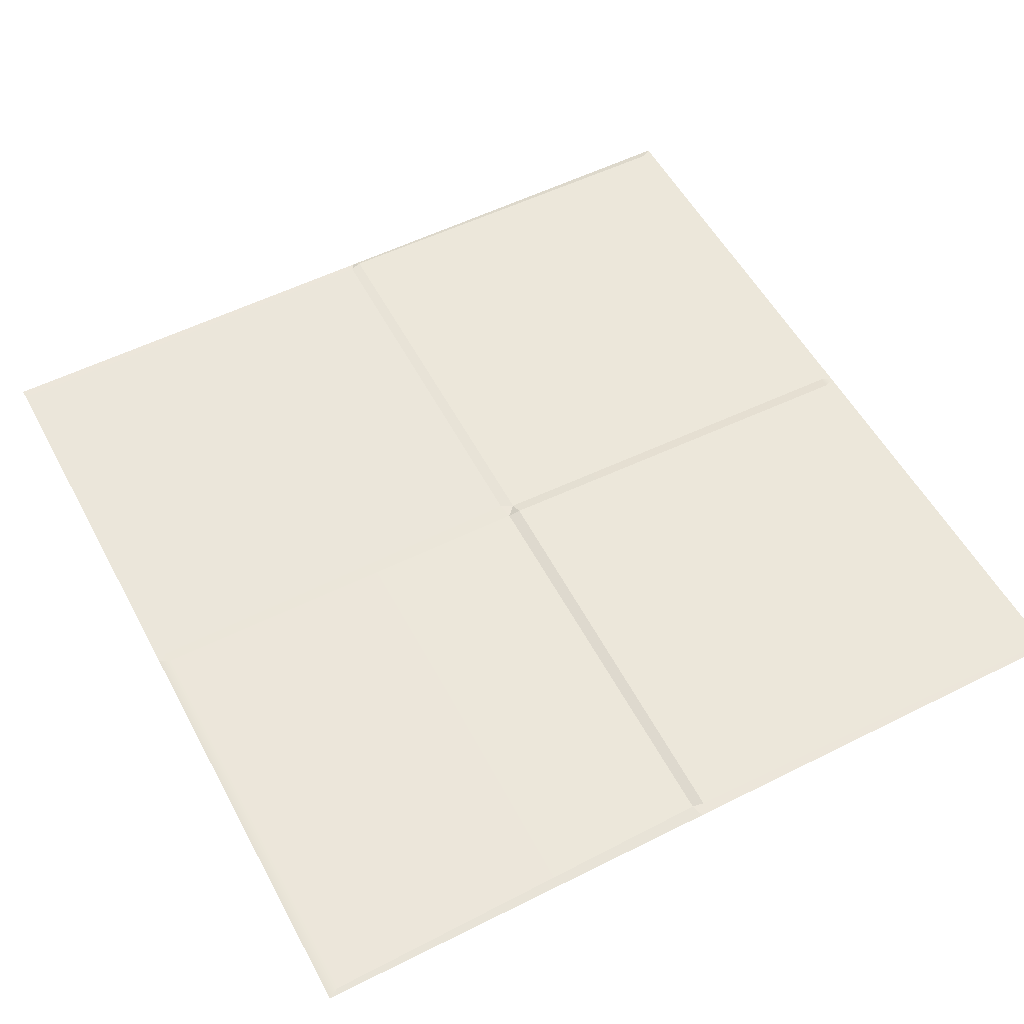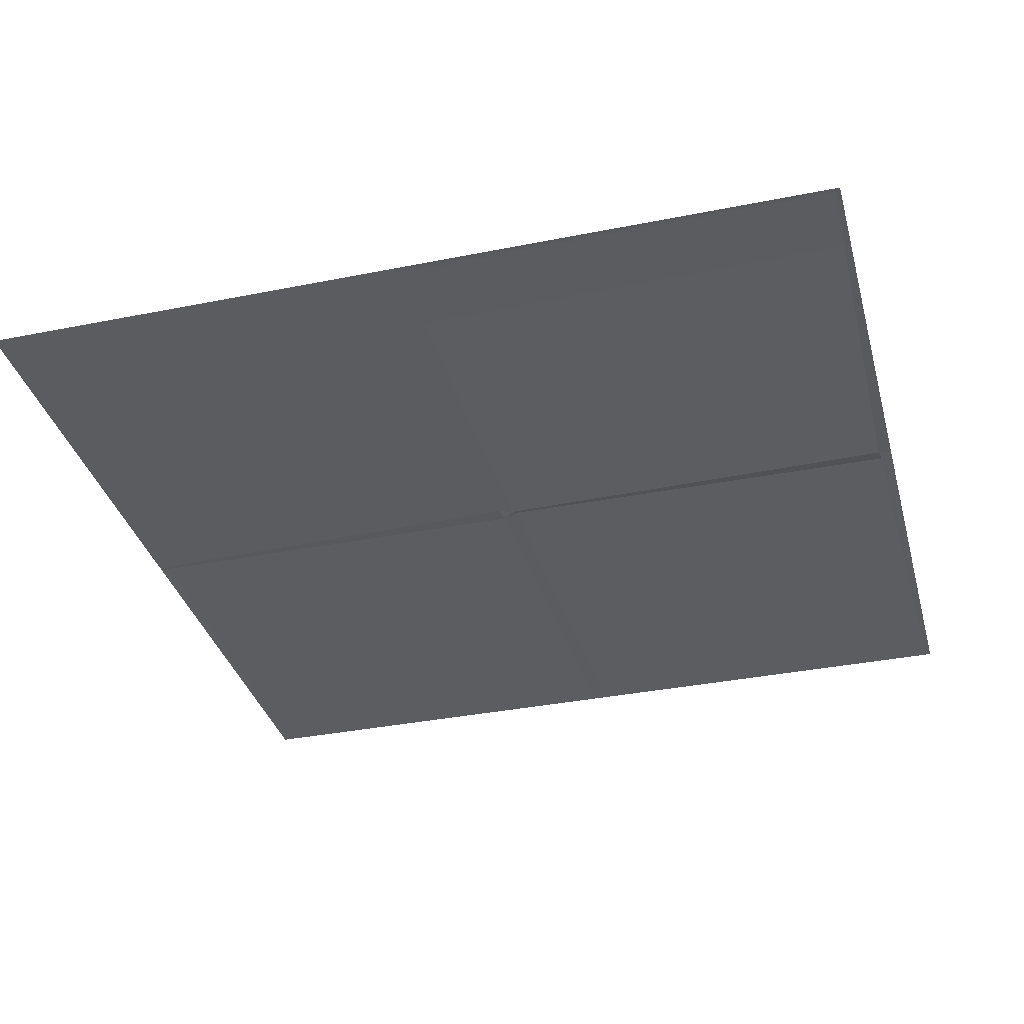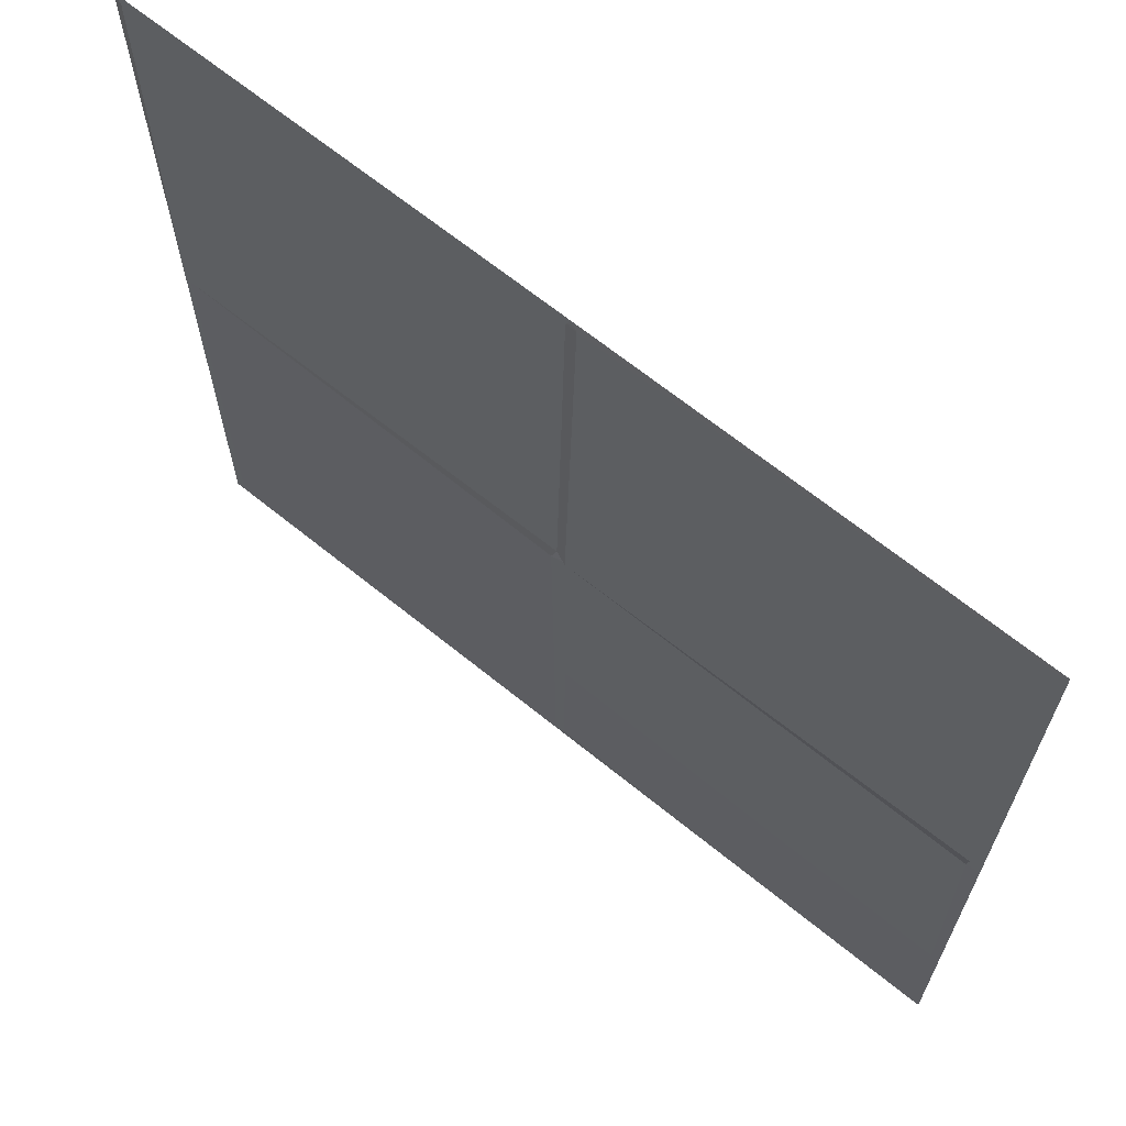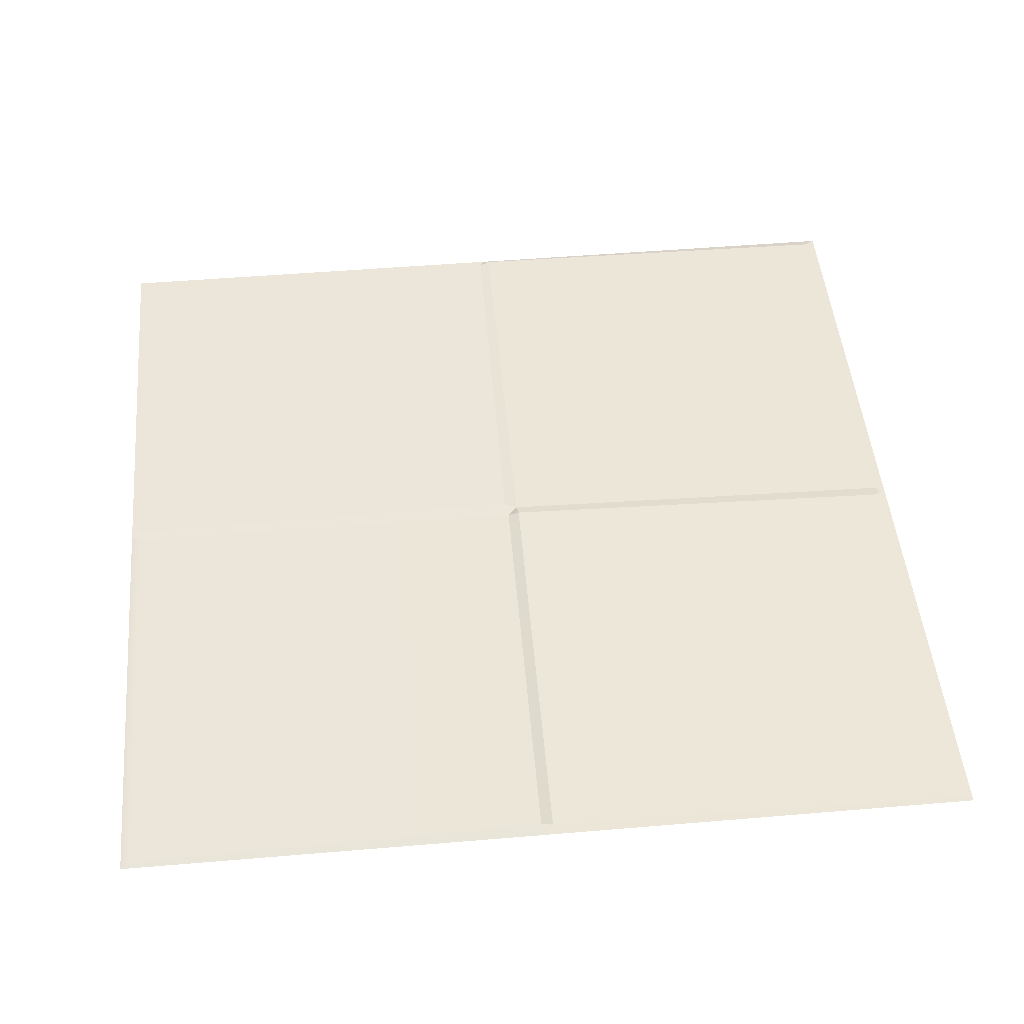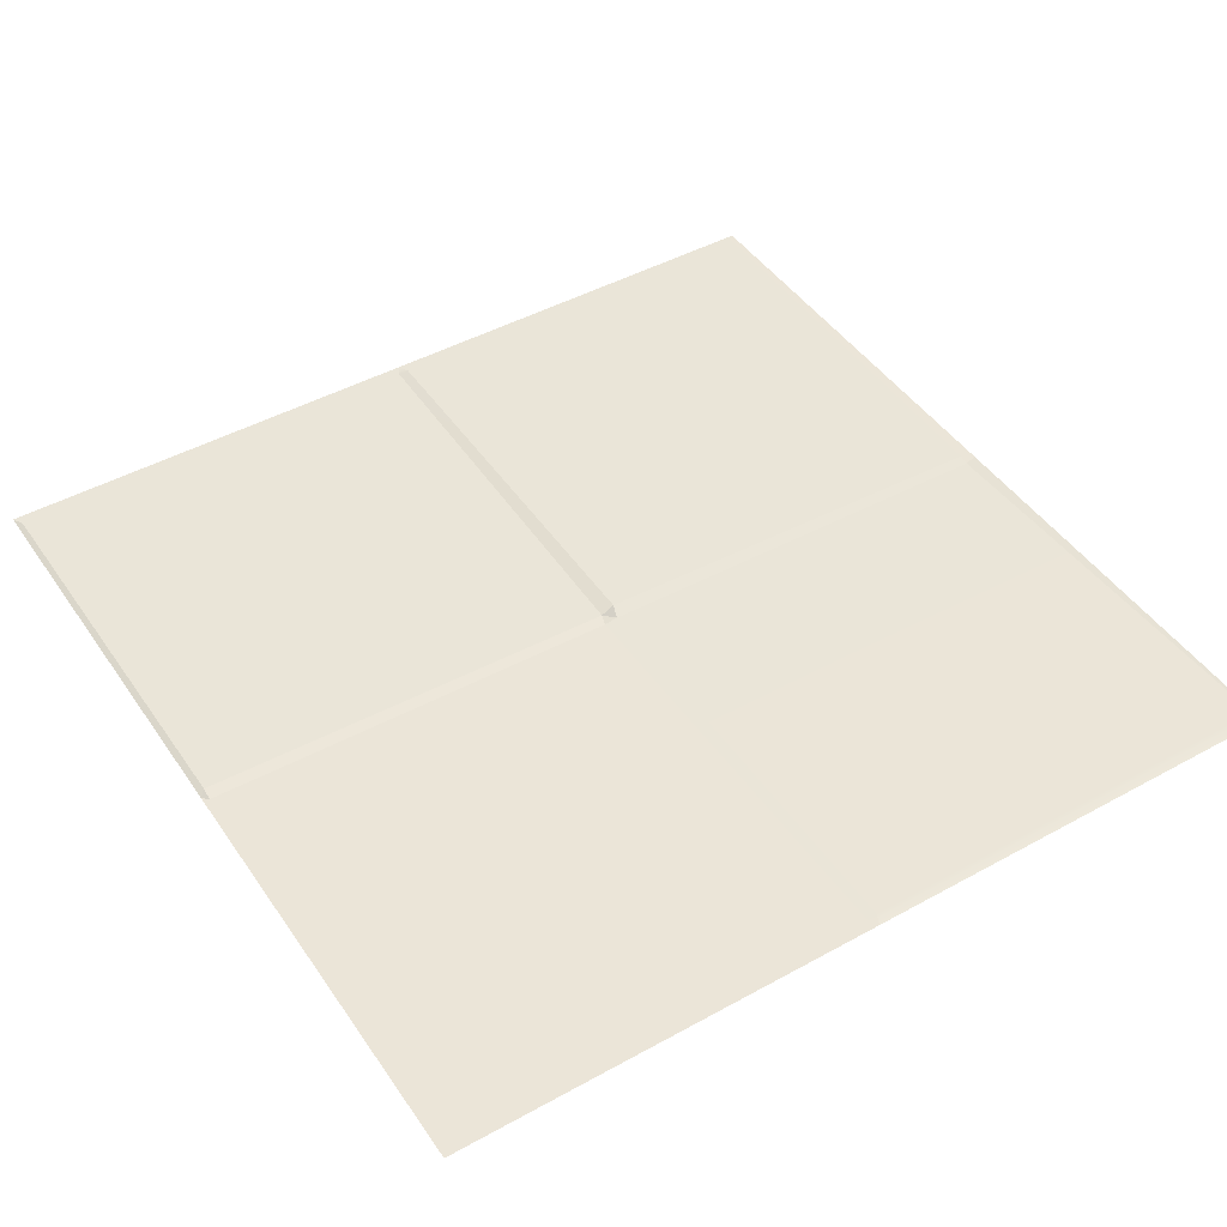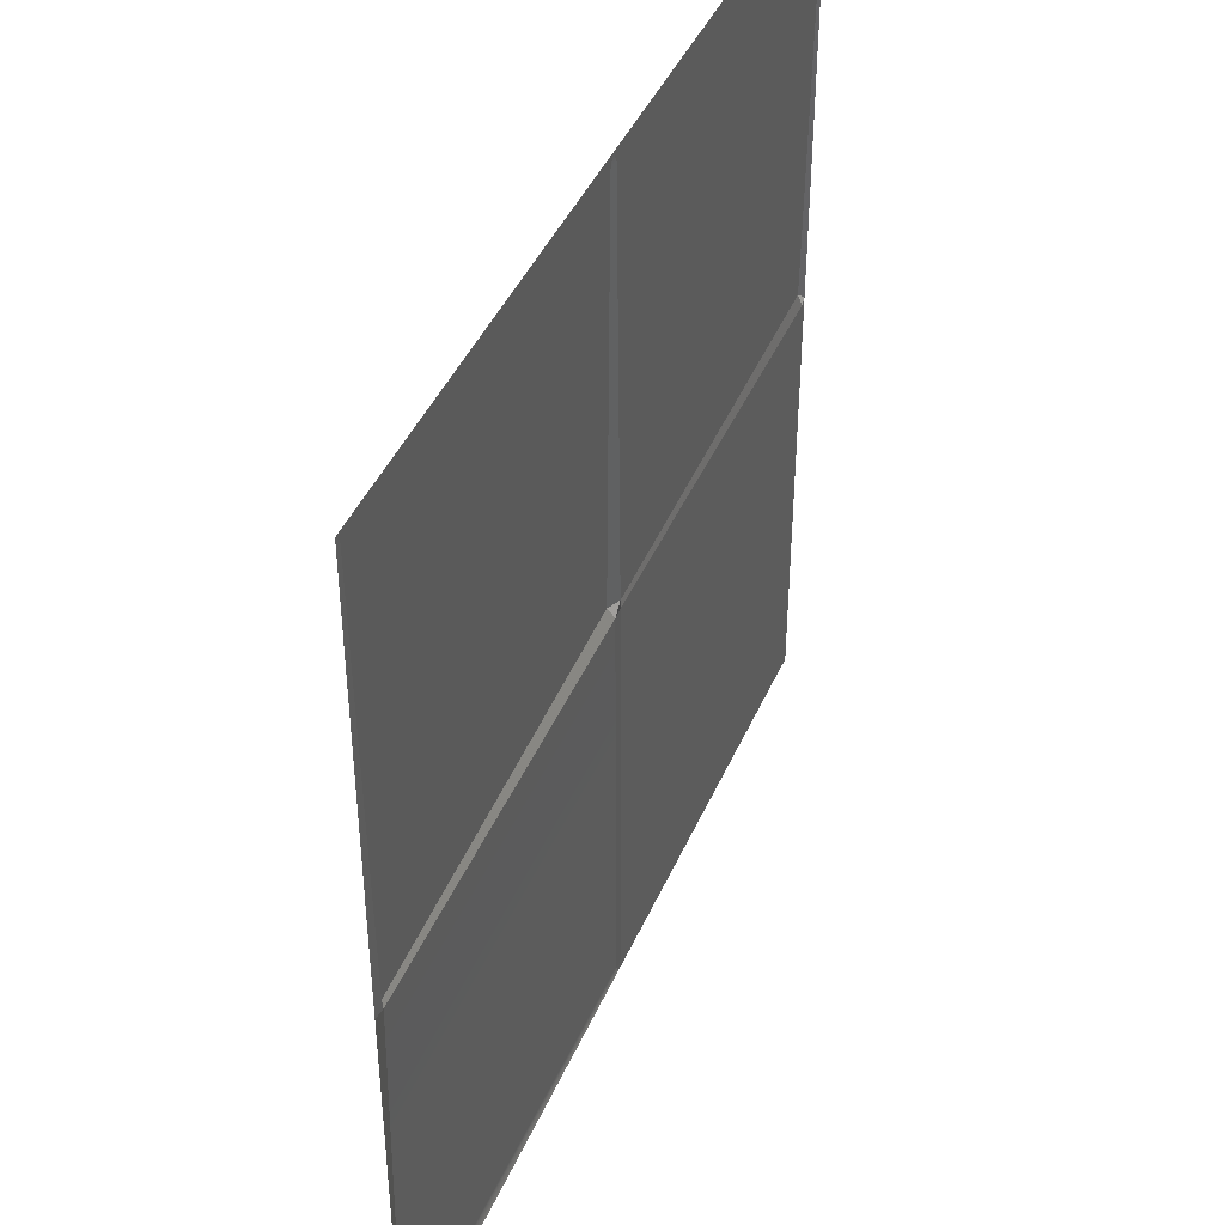
<metadata>
{"format":"obj","ext":"obj","renderer":"f3d","projection":"perspective","resolution":1024,"background":"white","views":[{"elev":54.4,"azim":-118.0,"up":"+Y"},{"elev":-35.3,"azim":-165.1,"up":"+Y"},{"elev":66.7,"azim":-140.9,"up":"+Z"},{"elev":48.6,"azim":-95.4,"up":"+Y"},{"elev":45.7,"azim":147.6,"up":"+Y"},{"elev":42.9,"azim":-67.6,"up":"+Z"}]}
</metadata>
<code>
v 0 0 0
v 5 0 0
v 0 0 -5
v 5 0 -5
v 0 0 -2.536
v 5 0 -2.47
v 2.534 0 -5
v 2.493 0 -2.524
v 2.475 0.03421 -2.459
v 2.47 0 0
v 2.58 0.0108 -2.541
v 2.553 0 -2.464
v 0.06583 0 -2.489
v 0.07658 0 -2.557
v 4.966 0.02437 -2.44
v 4.966 0 -2.5
v 4.966 0.000842 -0.06223
v 2.502 0 -0.06305
v 2.441 0.001183 -0.06289
v 0.03358 0 -0.0395
v 4.945 0 -4.96
v 2.565 0.000212 -4.938
v 2.505 0 -4.938
v 0.02739 0.01882 -4.939
f 15 16 11 12
f 2 17 18 10
f 16 21 22 11
f 14 24 3 5
f 13 14 5
f 11 22 23 8
f 12 8 9
f 10 18 19
f 10 19 20 1
f 9 8 14 13
f 8 23 24 14
f 6 16 15
f 4 21 16 6
f 12 11 8
f 6 15 17 2
f 18 17 15 12
f 19 18 12 9
f 20 19 9 13
f 1 20 13 5
f 22 21 4 7
f 23 22 7
f 24 23 7 3

</code>
